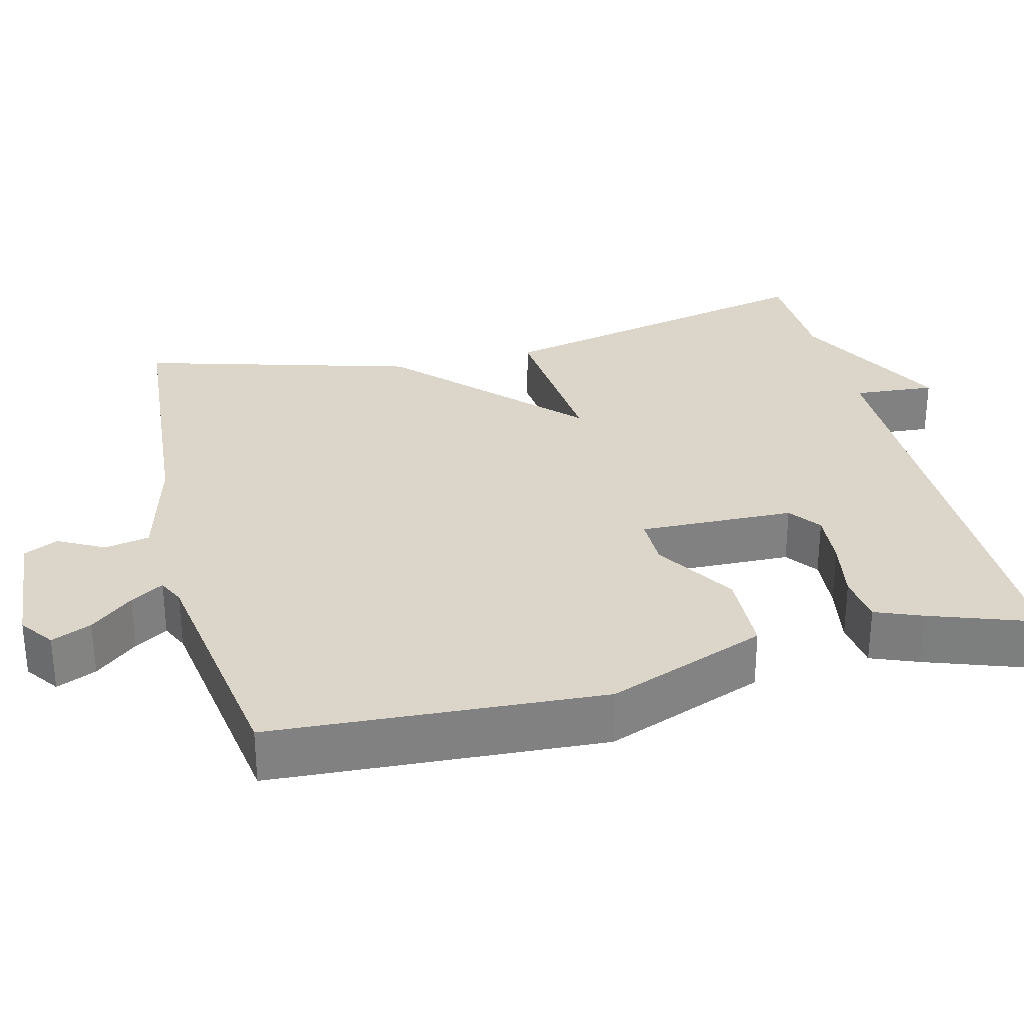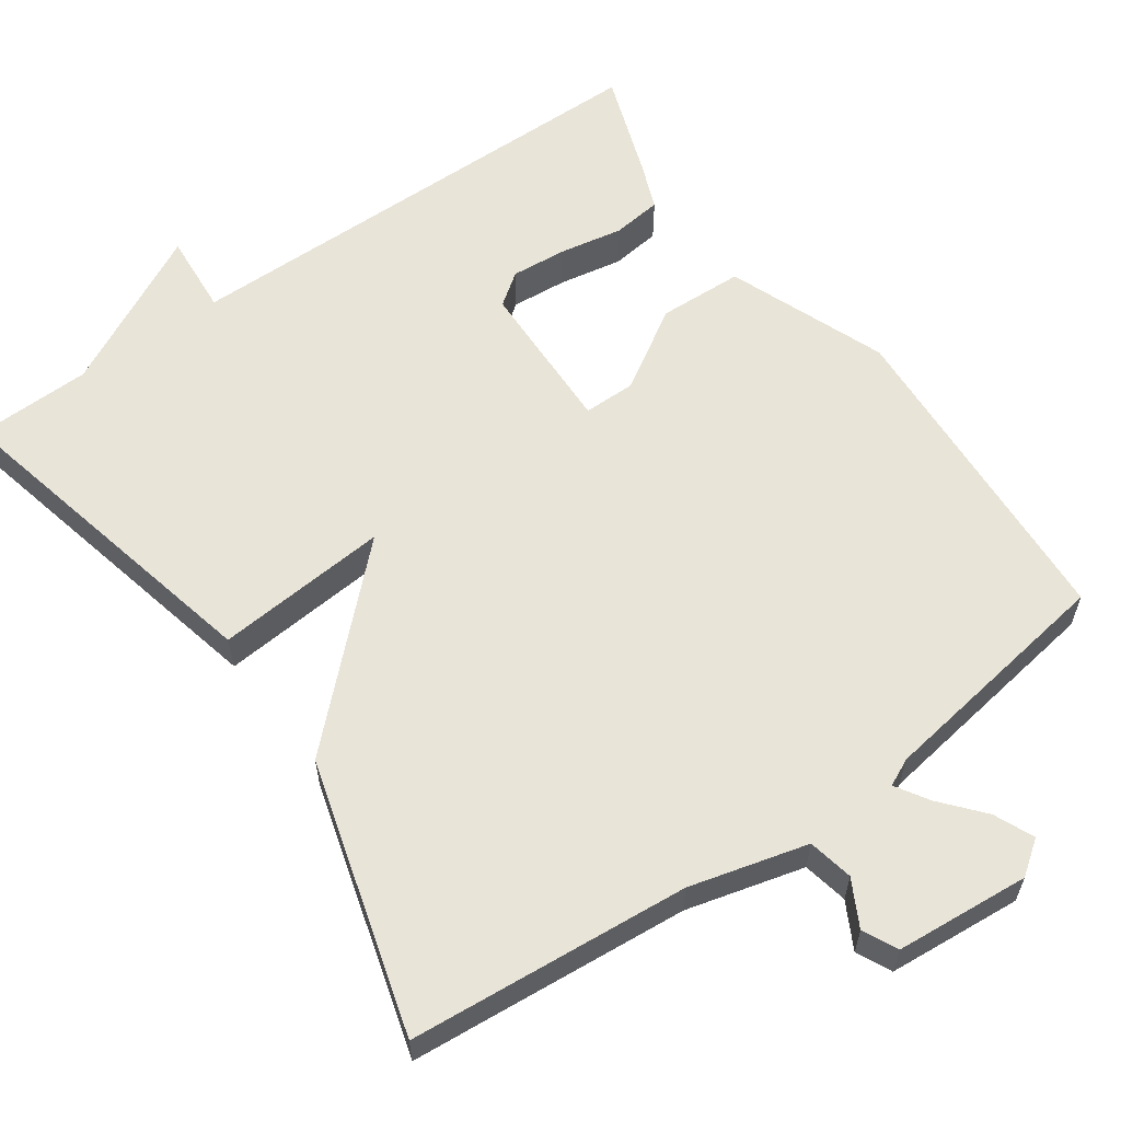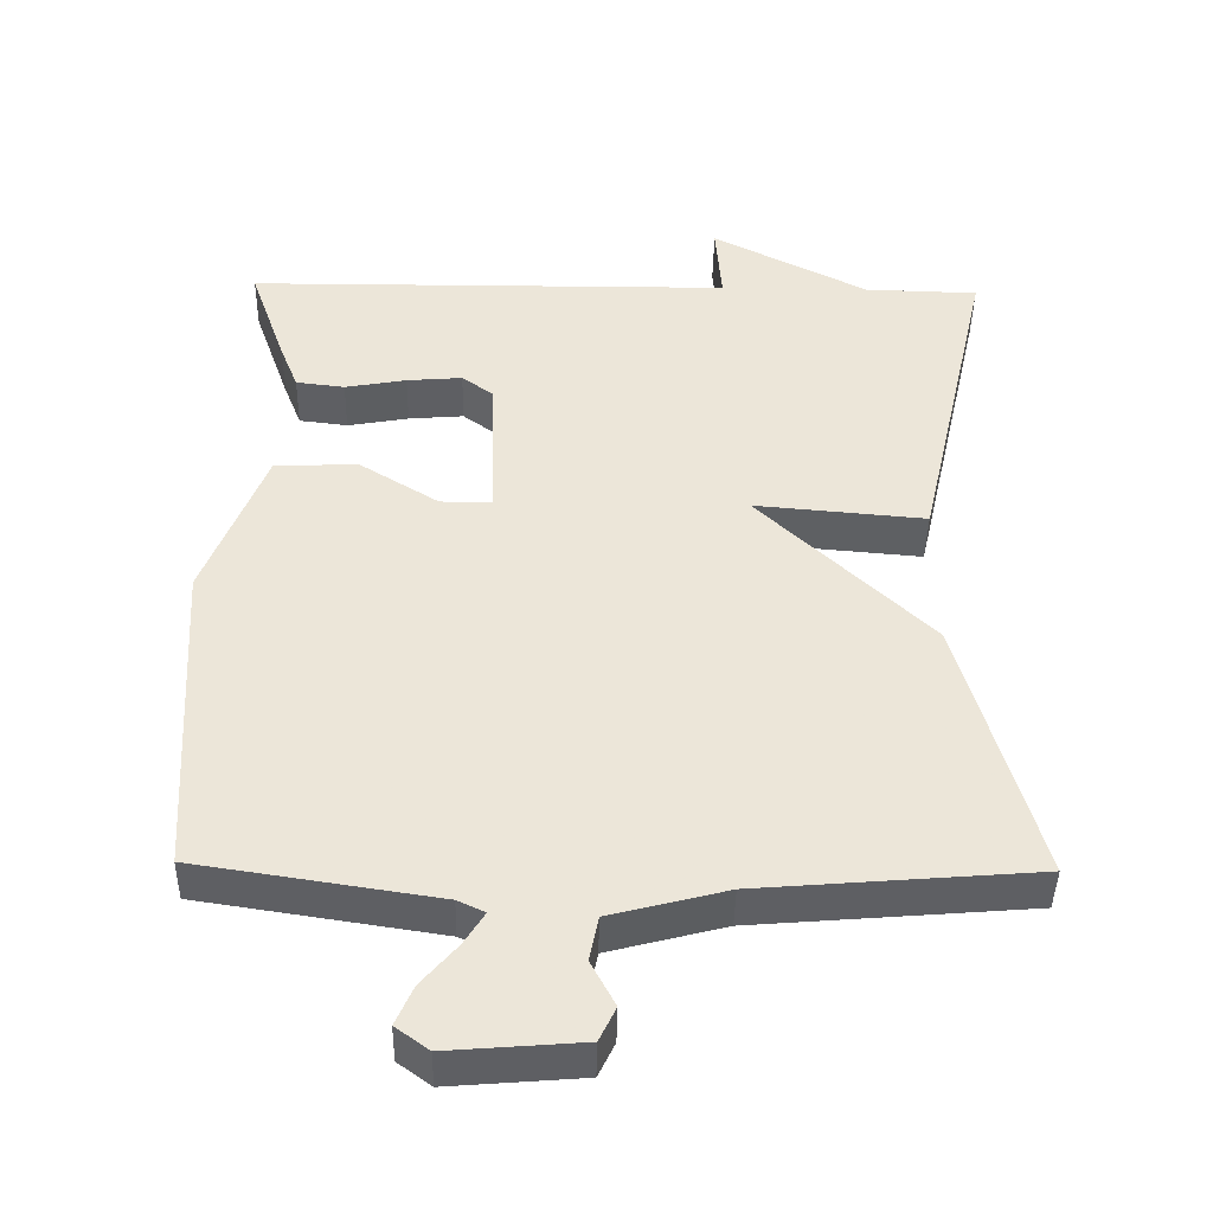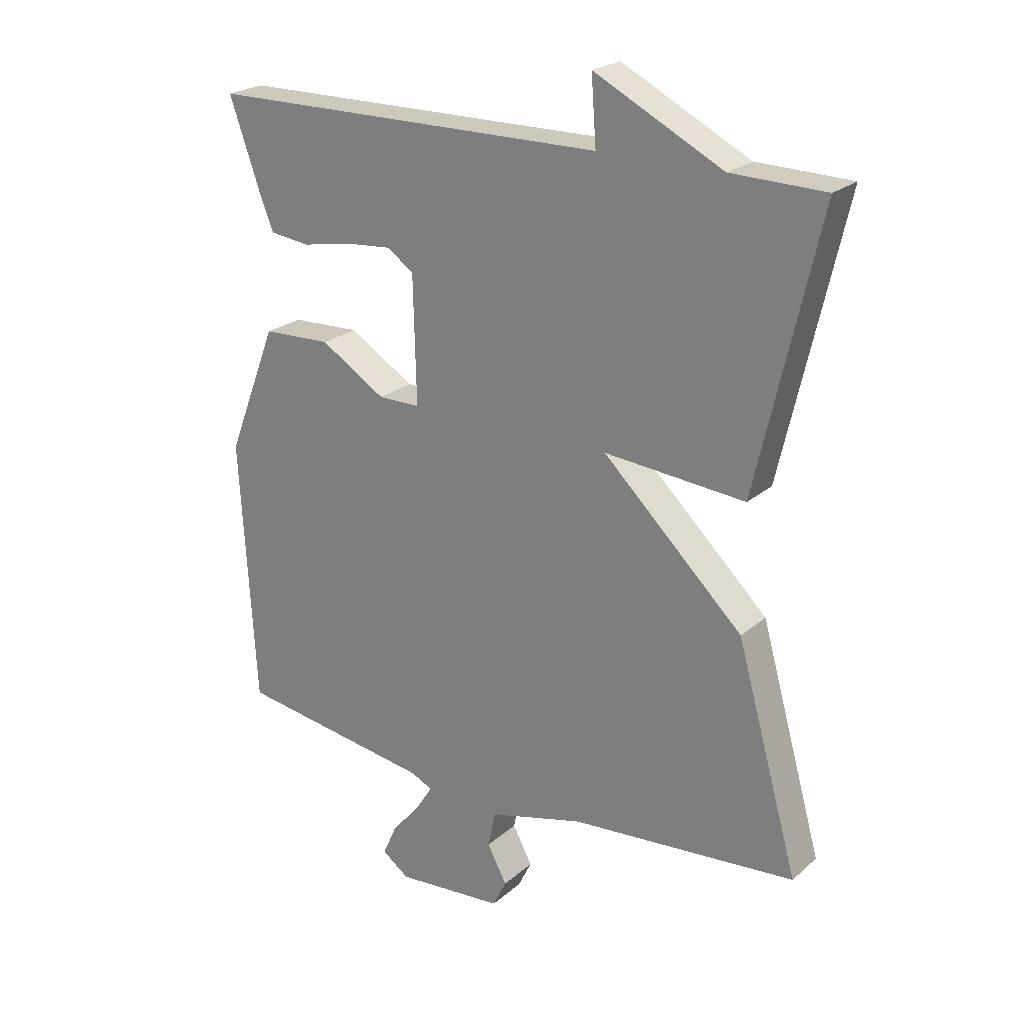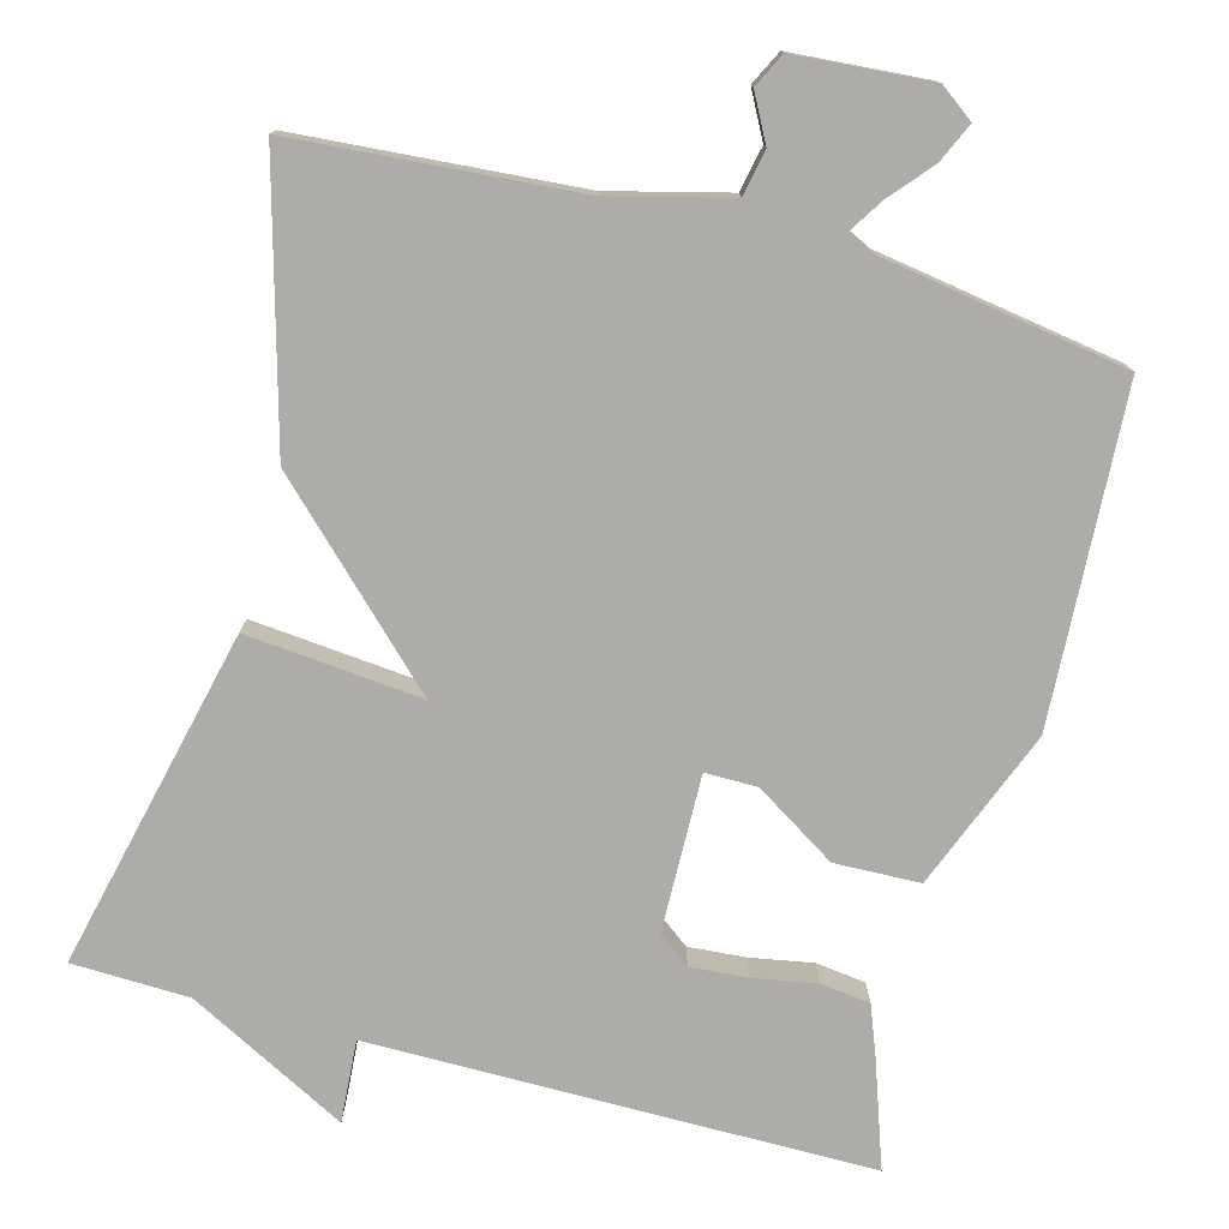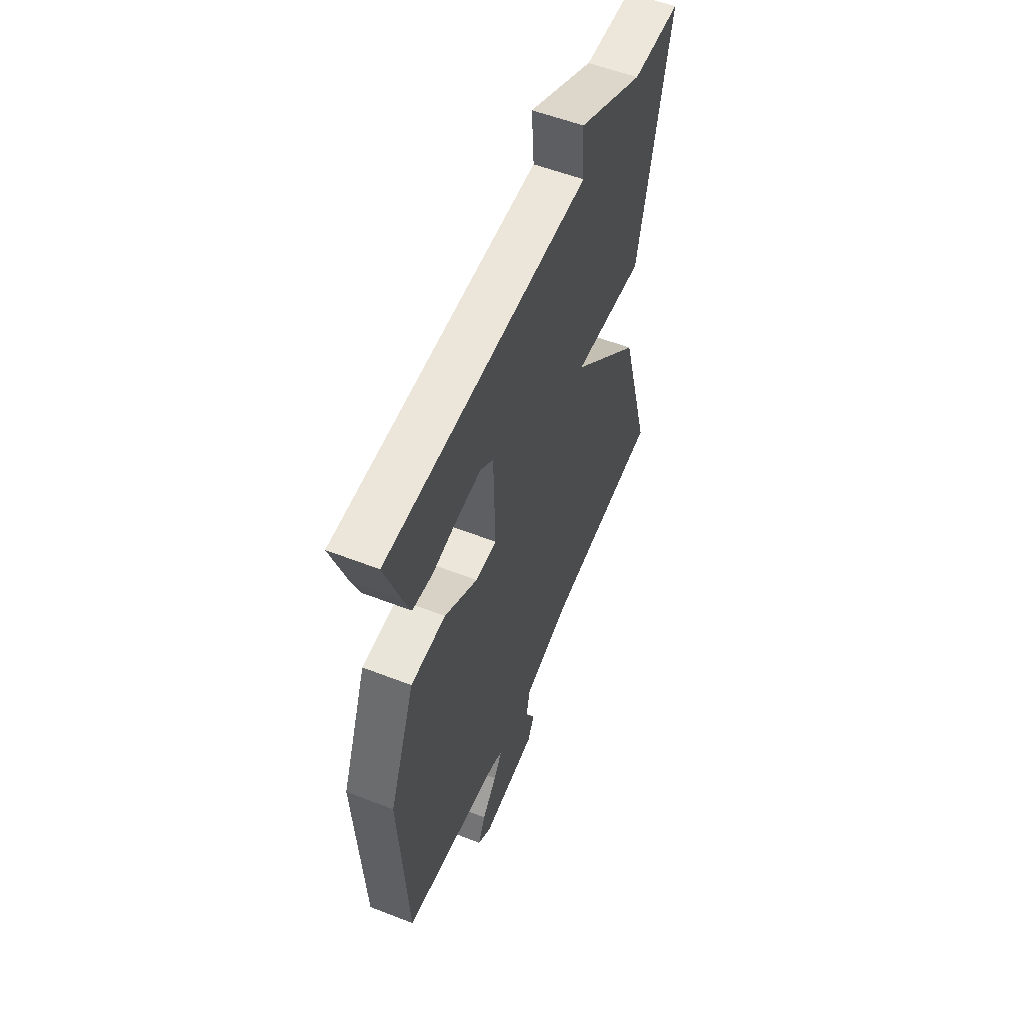
<metadata>
{"format":"obj","ext":"obj","renderer":"f3d","projection":"perspective","resolution":1024,"background":"white","views":[{"elev":30.0,"azim":-103.9,"up":"+Y"},{"elev":60.0,"azim":144.9,"up":"+Y"},{"elev":-42.7,"azim":-1.0,"up":"+Z"},{"elev":22.9,"azim":35.1,"up":"+Z"},{"elev":-76.9,"azim":164.7,"up":"+Y"},{"elev":55.9,"azim":-67.8,"up":"+Z"}]}
</metadata>
<code>
v -0.5 0.07 -0.5
v -0.525 0.07 -0.068
v -0.444 0.07 0.14
v -0.333 0.07 0.144
v -0.227 0.07 0.078
v -0.159 0.07 0.078
v -0.164 0.07 0.281
v -0.206 0.07 0.312
v -0.28 0.07 0.306
v -0.362 0.07 0.291
v -0.427 0.07 0.299
v -0.451 0.07 0.36
v -0.5 0.07 0.5
v 0.148 0.07 0.504
v 0.14 0.07 0.611
v 0.348 0.07 0.504
v 0.5 0.07 0.5
v 0.399 0.07 0.058
v 0.171 0.07 0.078
v 0.399 0.07 -0.142
v 0.5 0.07 -0.5
v 0.133 0.07 -0.53
v -0.021 0.07 -0.57
v -0.033 0.07 -0.629
v -0.001 0.07 -0.689
v -0.023 0.07 -0.734
v -0.199 0.07 -0.748
v -0.243 0.07 -0.716
v -0.22 0.07 -0.664
v -0.173 0.07 -0.609
v -0.146 0.07 -0.566
v -0.182 0.07 -0.549
v -0.5 0 -0.5
v -0.525 0 -0.068
v -0.444 0 0.14
v -0.333 0 0.144
v -0.227 0 0.078
v -0.159 0 0.078
v -0.164 0 0.281
v -0.206 0 0.312
v -0.28 0 0.306
v -0.362 0 0.291
v -0.427 0 0.299
v -0.451 0 0.36
v -0.5 0 0.5
v 0.148 0 0.504
v 0.14 0 0.611
v 0.348 0 0.504
v 0.5 0 0.5
v 0.399 0 0.058
v 0.171 0 0.078
v 0.399 0 -0.142
v 0.5 0 -0.5
v 0.133 0 -0.53
v -0.021 0 -0.57
v -0.033 0 -0.629
v -0.001 0 -0.689
v -0.023 0 -0.734
v -0.199 0 -0.748
v -0.243 0 -0.716
v -0.22 0 -0.664
v -0.173 0 -0.609
v -0.146 0 -0.566
v -0.182 0 -0.549
f 28 29 30
f 27 28 30
f 26 27 30
f 25 26 30
f 24 25 30
f 23 24 30 31
f 22 23 31 32
f 32 1 2
f 22 32 2
f 21 22 2
f 20 21 2
f 19 20 2
f 16 17 18 19
f 14 15 16
f 13 14 16
f 12 13 16
f 11 12 16
f 10 11 16
f 9 10 16
f 8 9 16
f 7 8 16 19
f 2 3 4 5
f 2 5 6
f 19 2 6
f 6 7 19
f 62 61 60
f 62 60 59
f 62 59 58
f 62 58 57
f 62 57 56
f 63 62 56 55
f 64 63 55 54
f 34 33 64
f 34 64 54
f 34 54 53
f 34 53 52
f 34 52 51
f 51 50 49 48
f 48 47 46
f 48 46 45
f 48 45 44
f 48 44 43
f 48 43 42
f 48 42 41
f 48 41 40
f 51 48 40 39
f 37 36 35 34
f 38 37 34
f 38 34 51
f 51 39 38
f 1 33 34 2
f 2 34 35 3
f 3 35 36 4
f 4 36 37 5
f 5 37 38 6
f 6 38 39 7
f 7 39 40 8
f 8 40 41 9
f 9 41 42 10
f 10 42 43 11
f 11 43 44 12
f 12 44 45 13
f 13 45 46 14
f 14 46 47 15
f 15 47 48 16
f 16 48 49 17
f 17 49 50 18
f 18 50 51 19
f 19 51 52 20
f 20 52 53 21
f 21 53 54 22
f 22 54 55 23
f 23 55 56 24
f 24 56 57 25
f 25 57 58 26
f 26 58 59 27
f 27 59 60 28
f 28 60 61 29
f 29 61 62 30
f 30 62 63 31
f 31 63 64 32
f 32 64 33 1

</code>
